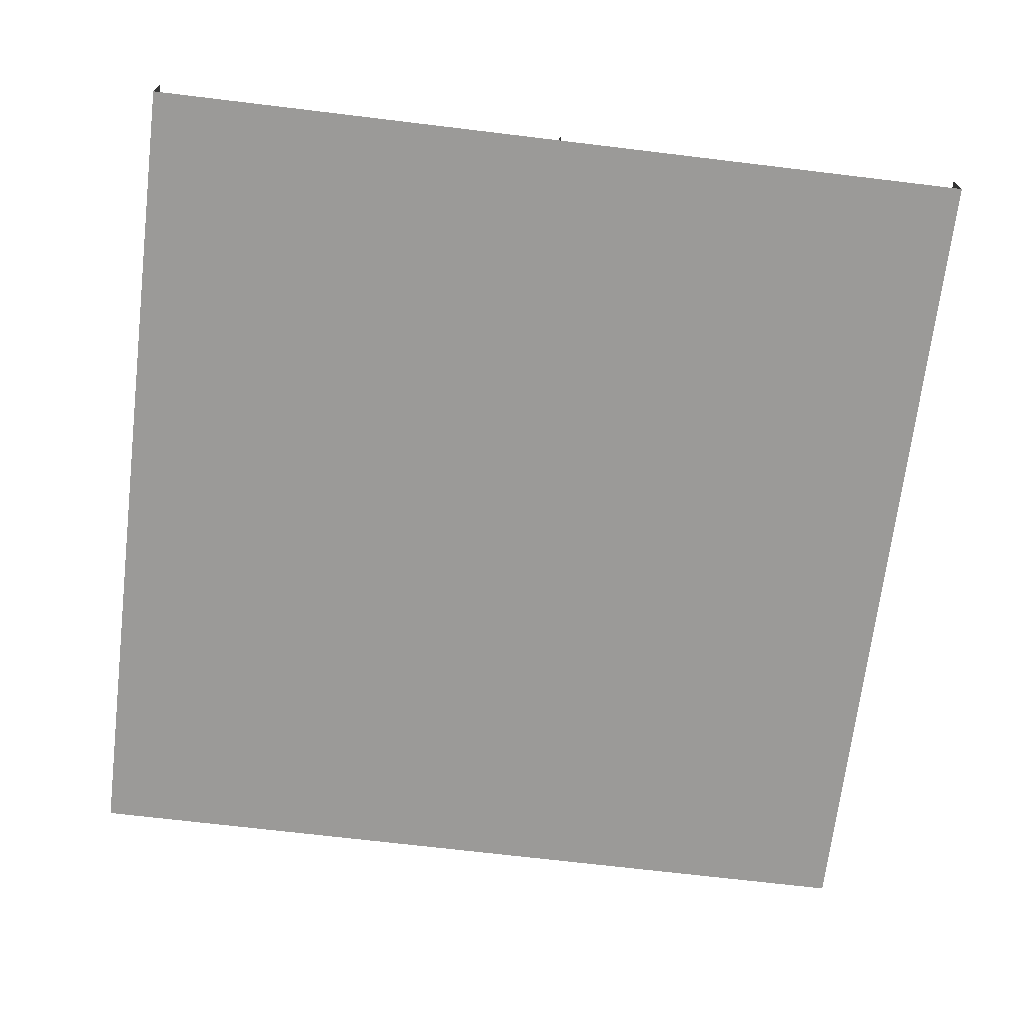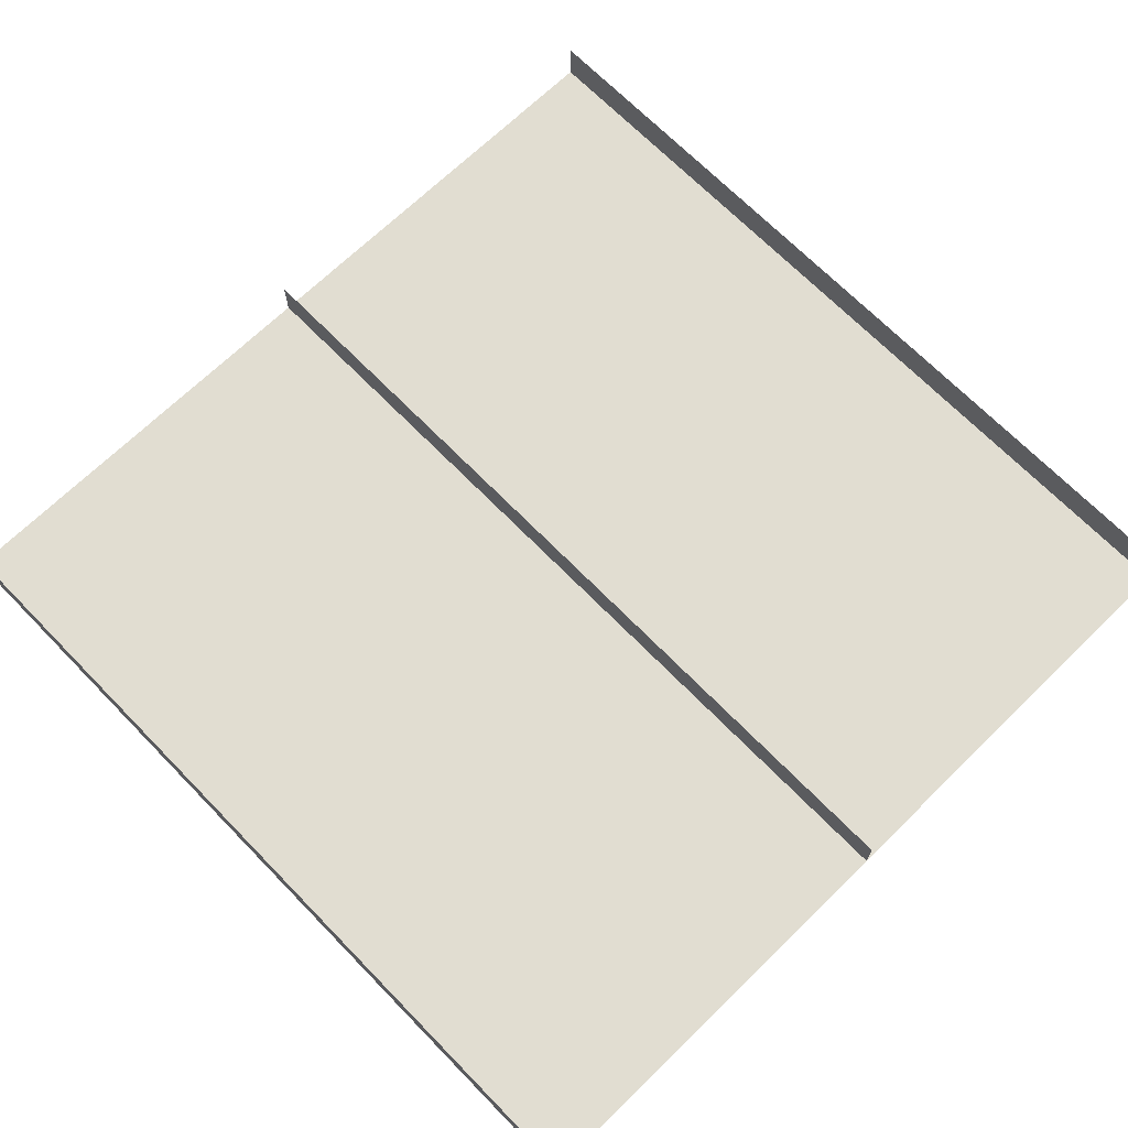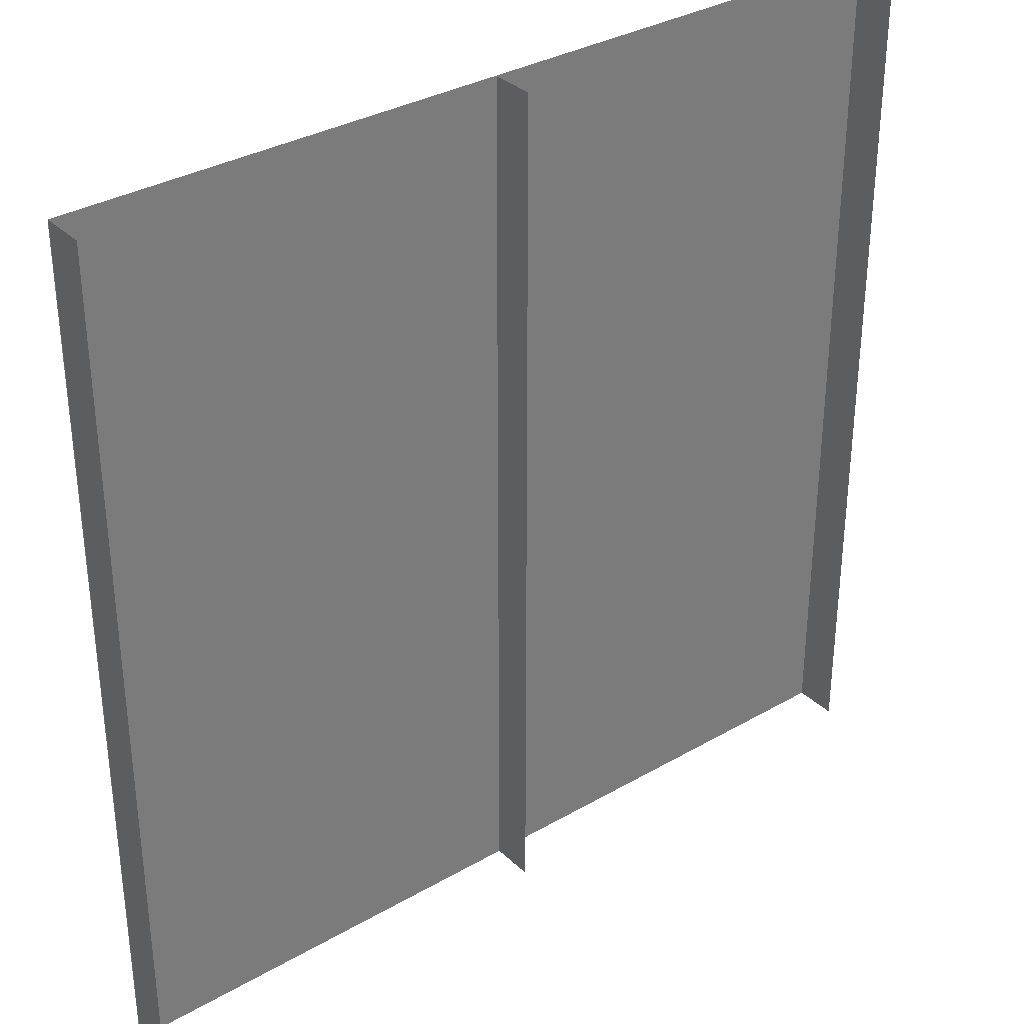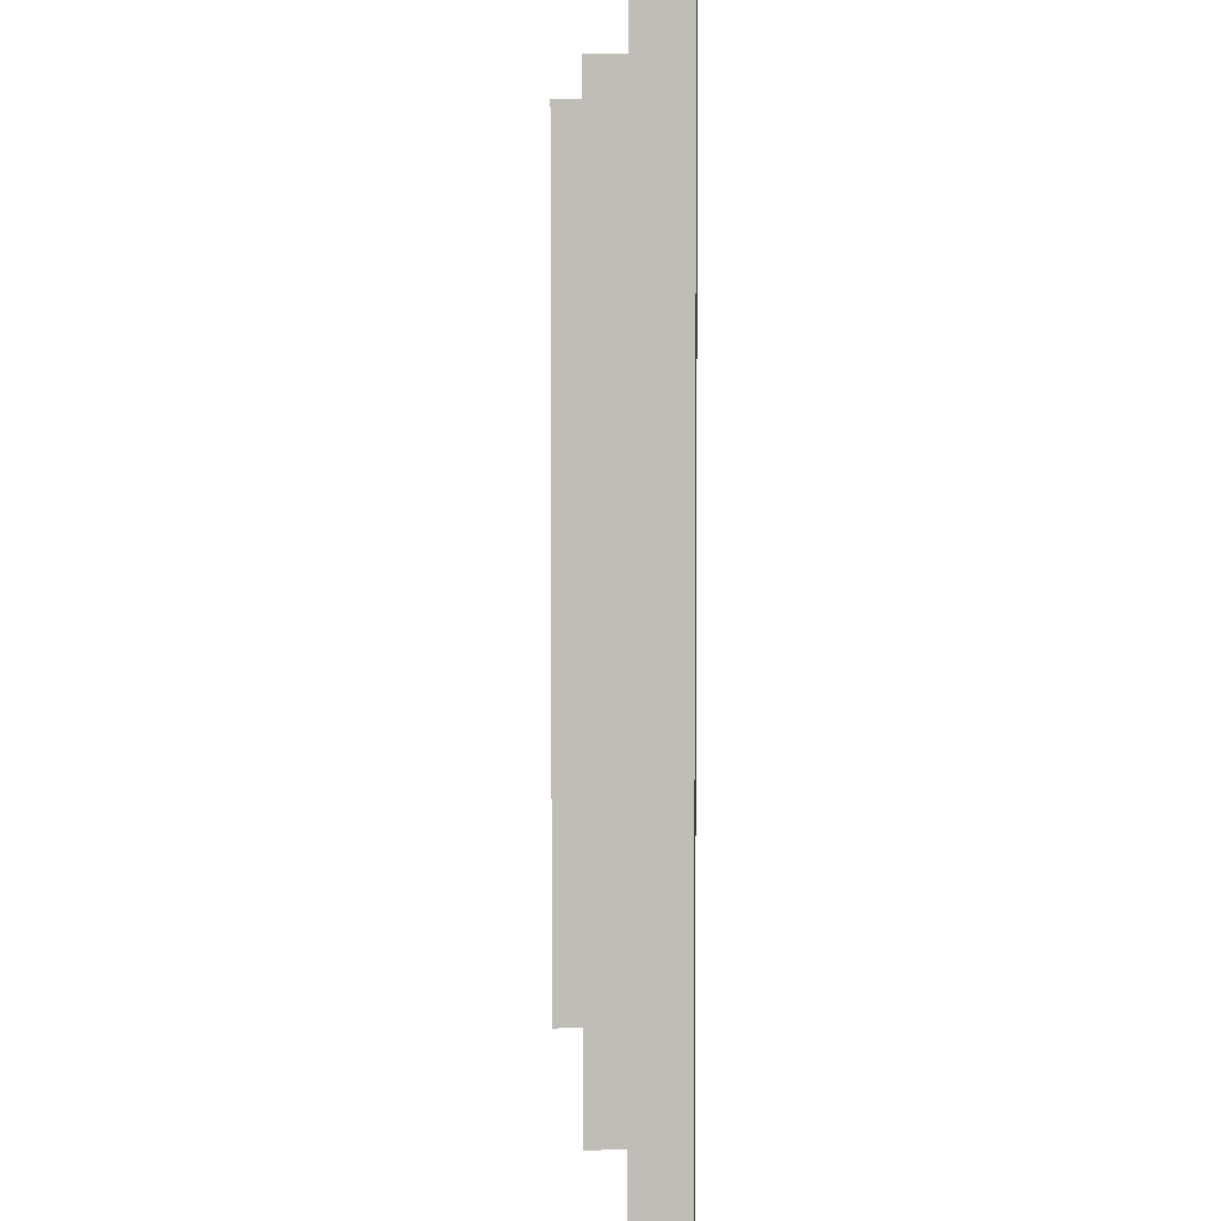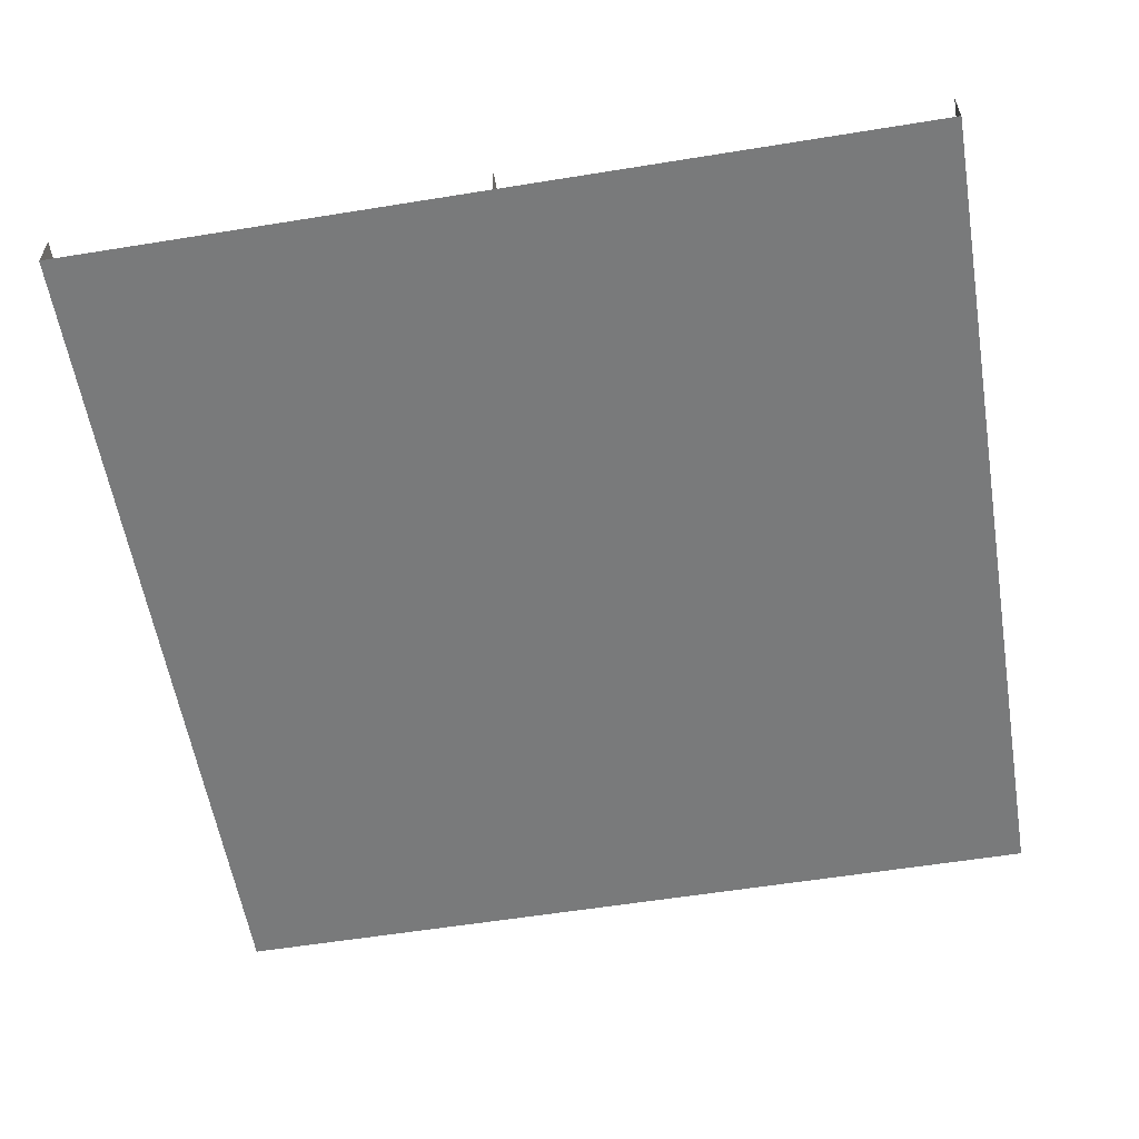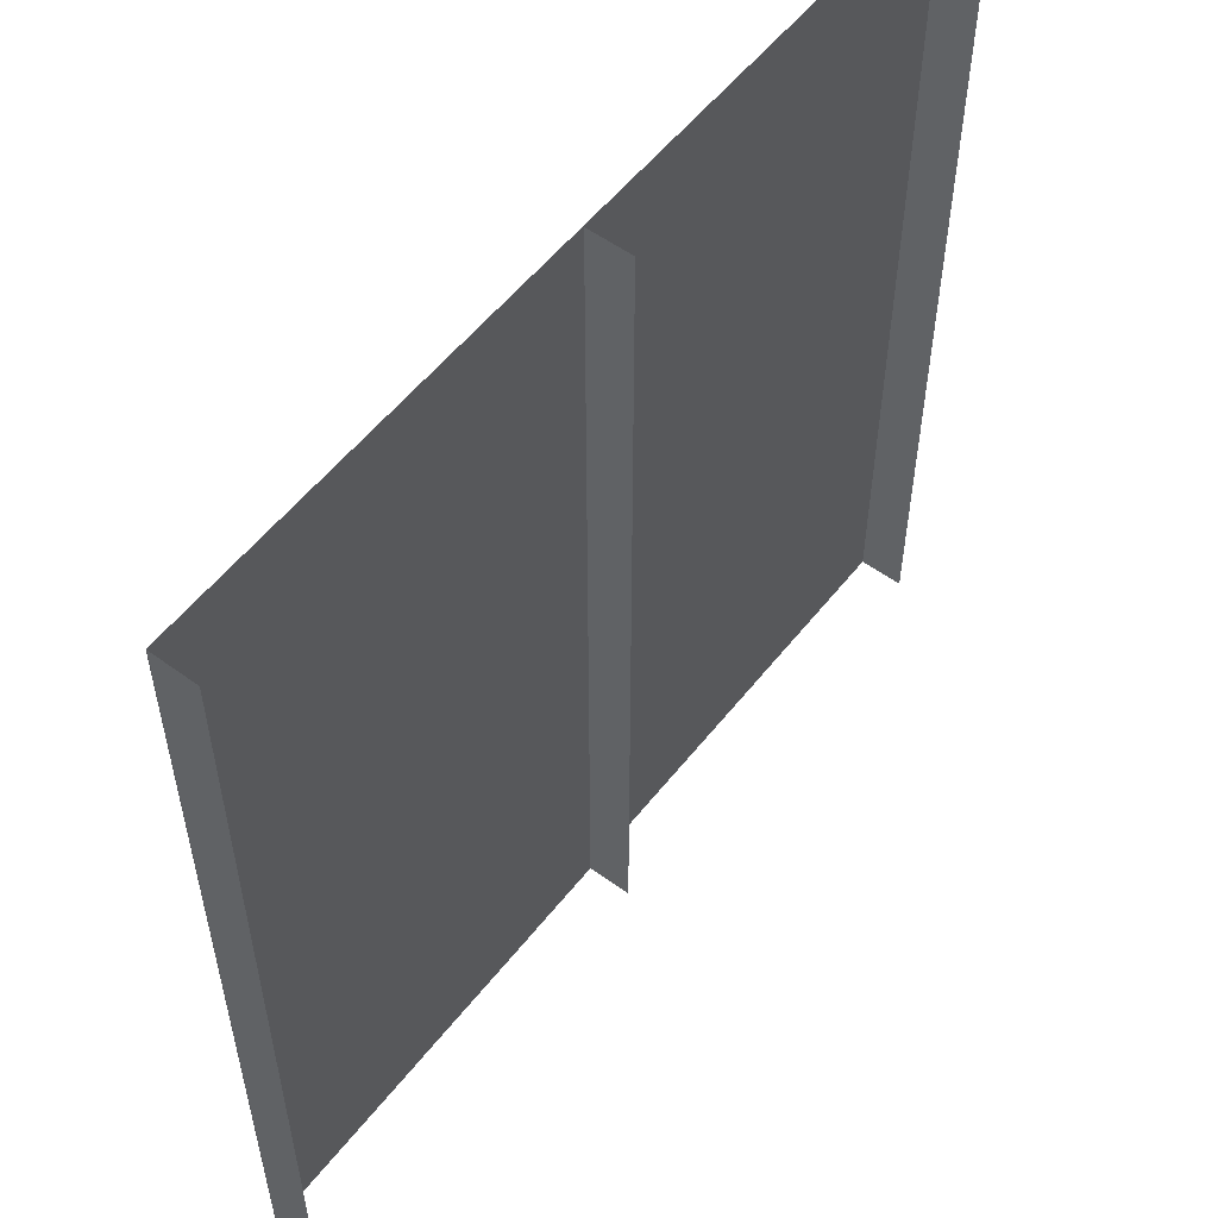
<metadata>
{"format":"obj","ext":"obj","renderer":"f3d","projection":"perspective","resolution":1024,"background":"white","views":[{"elev":-69.3,"azim":173.1,"up":"+Y"},{"elev":68.9,"azim":135.7,"up":"+Y"},{"elev":33.5,"azim":141.7,"up":"+Z"},{"elev":5.0,"azim":-94.4,"up":"+Z"},{"elev":-58.0,"azim":9.5,"up":"+Y"},{"elev":55.3,"azim":127.6,"up":"+Z"}]}
</metadata>
<code>
o Plane_Plane.007
v -0.5 -0.499 0.5
v -0.5 -0.499 -0.5
v -0.5 -0.449 -0.5
v -0.5 -0.449 0.5
f 1 2 3 4
o Plane_Plane.005
v 0 -0.499 0.5
v -0 -0.499 -0.5
v -0 -0.449 -0.5
v 0 -0.449 0.5
f 5 6 7 8
o Plane_Plane.004
v 0.5 -0.499 0.5
v 0.5 -0.499 -0.5
v 0.5 -0.449 -0.5
v 0.5 -0.449 0.5
f 9 10 11 12
o Plane_Plane.003
v -0.5 -0.5 0.5
v 0.5 -0.5 0.5
v 0.5 -0.5 -0.5
v -0.5 -0.5 -0.5
f 13 14 15 16
o Plane_Plane.000_Plane_Plane.008
v -0.5 -0.499 0.5
v 0.5 -0.499 0.5
v 0.5 -0.499 -0.5
v -0.5 -0.499 -0.5
f 17 18 19 20

</code>
